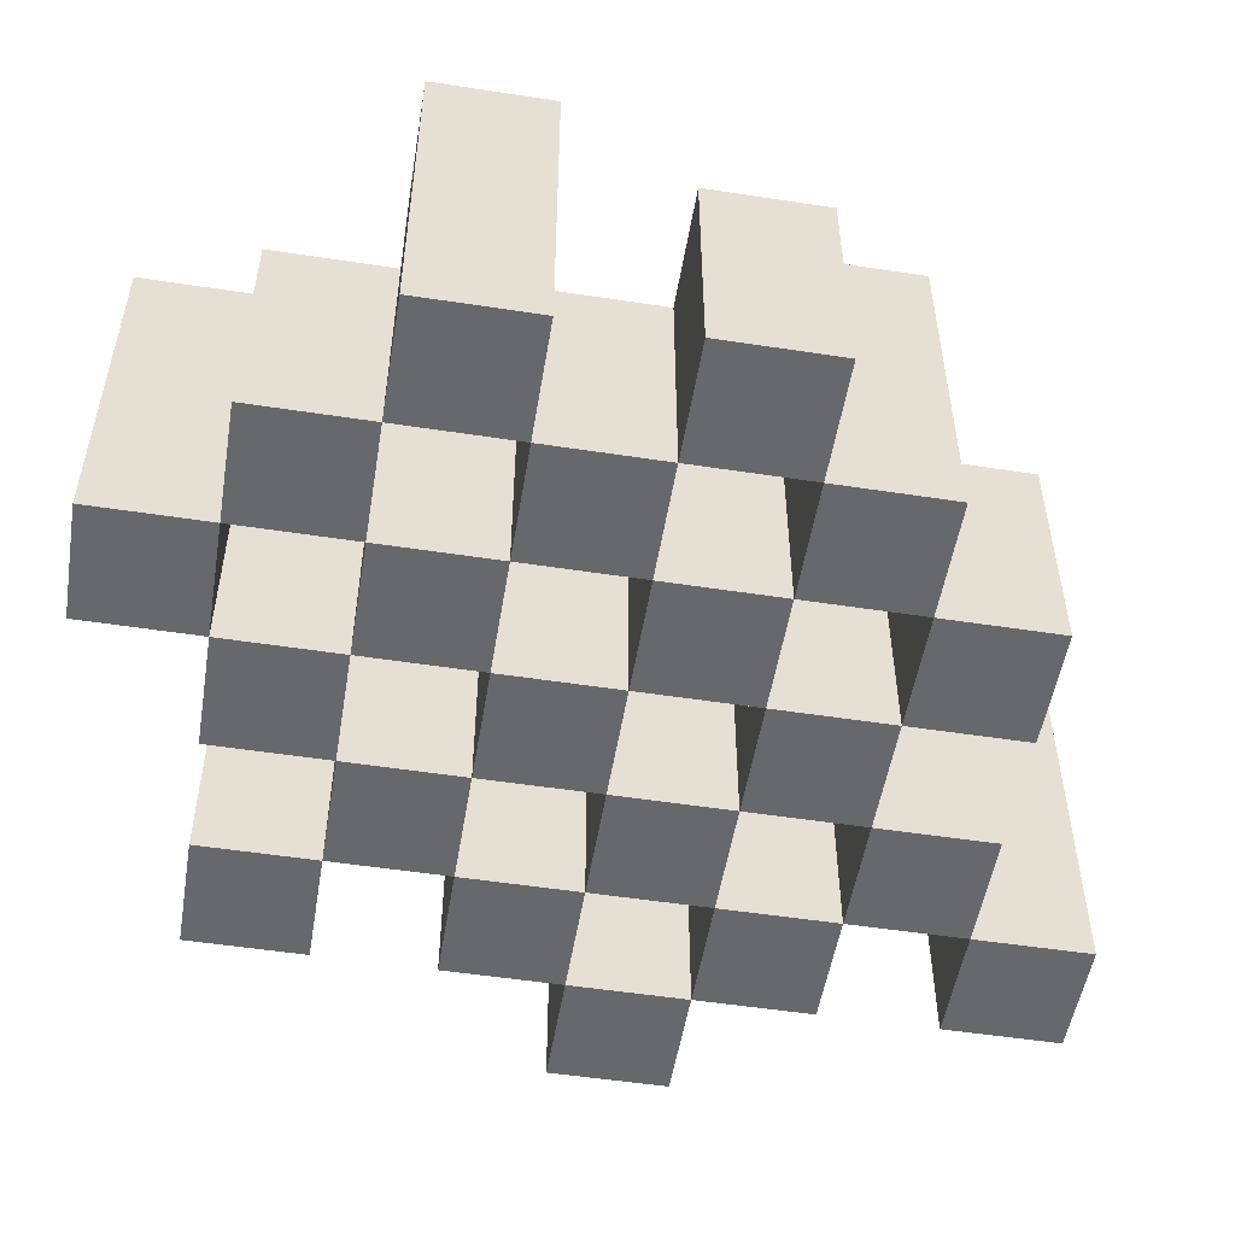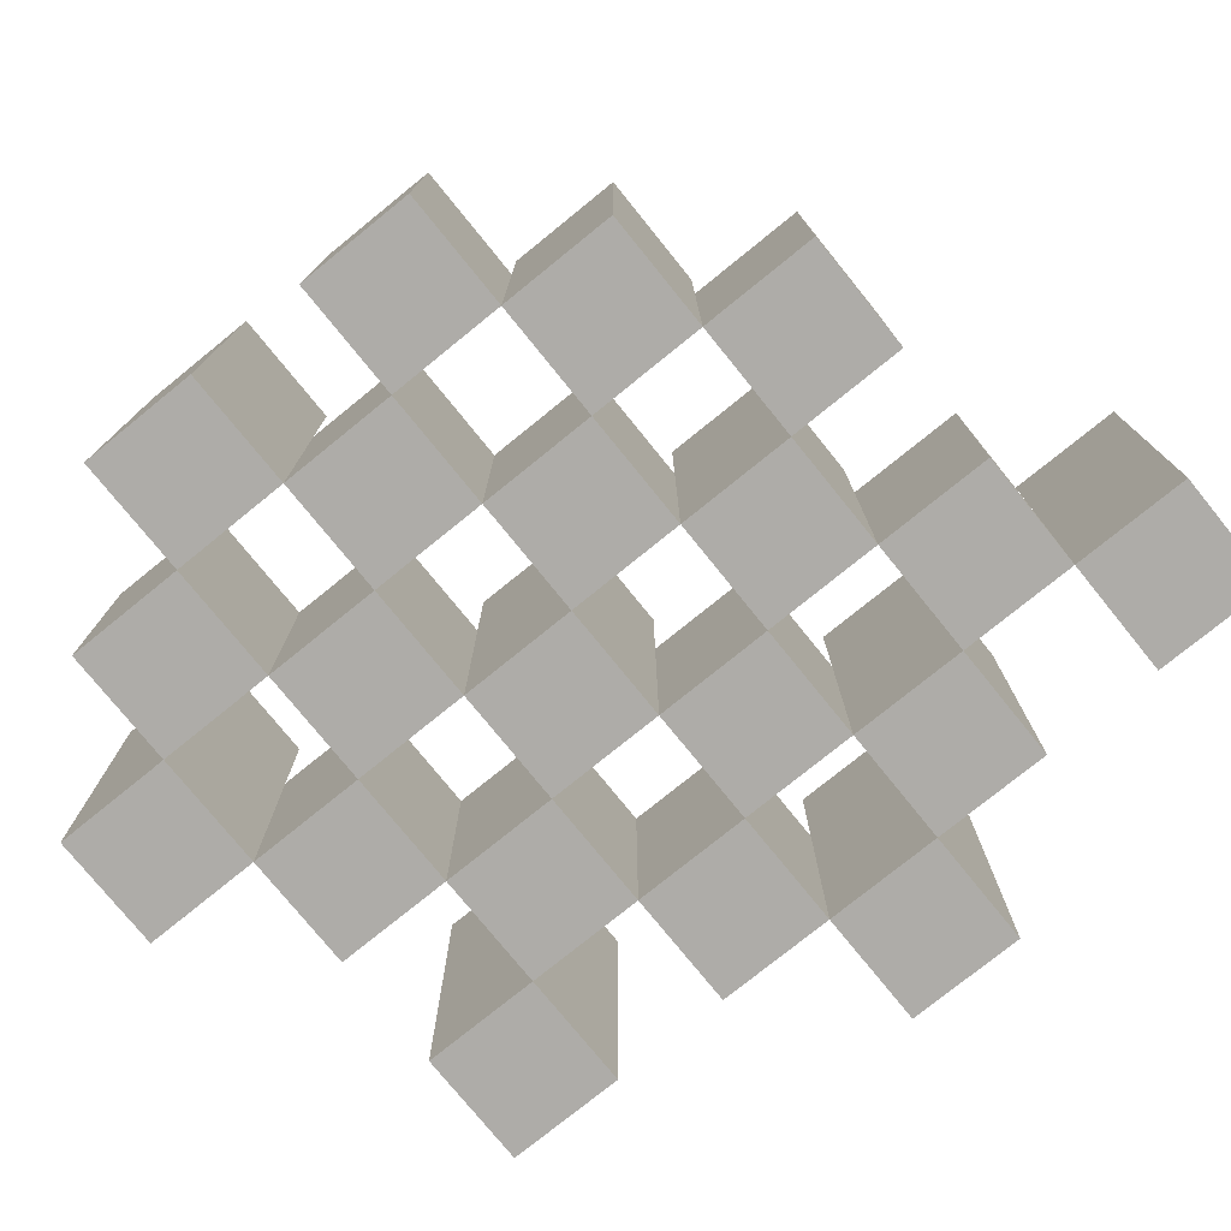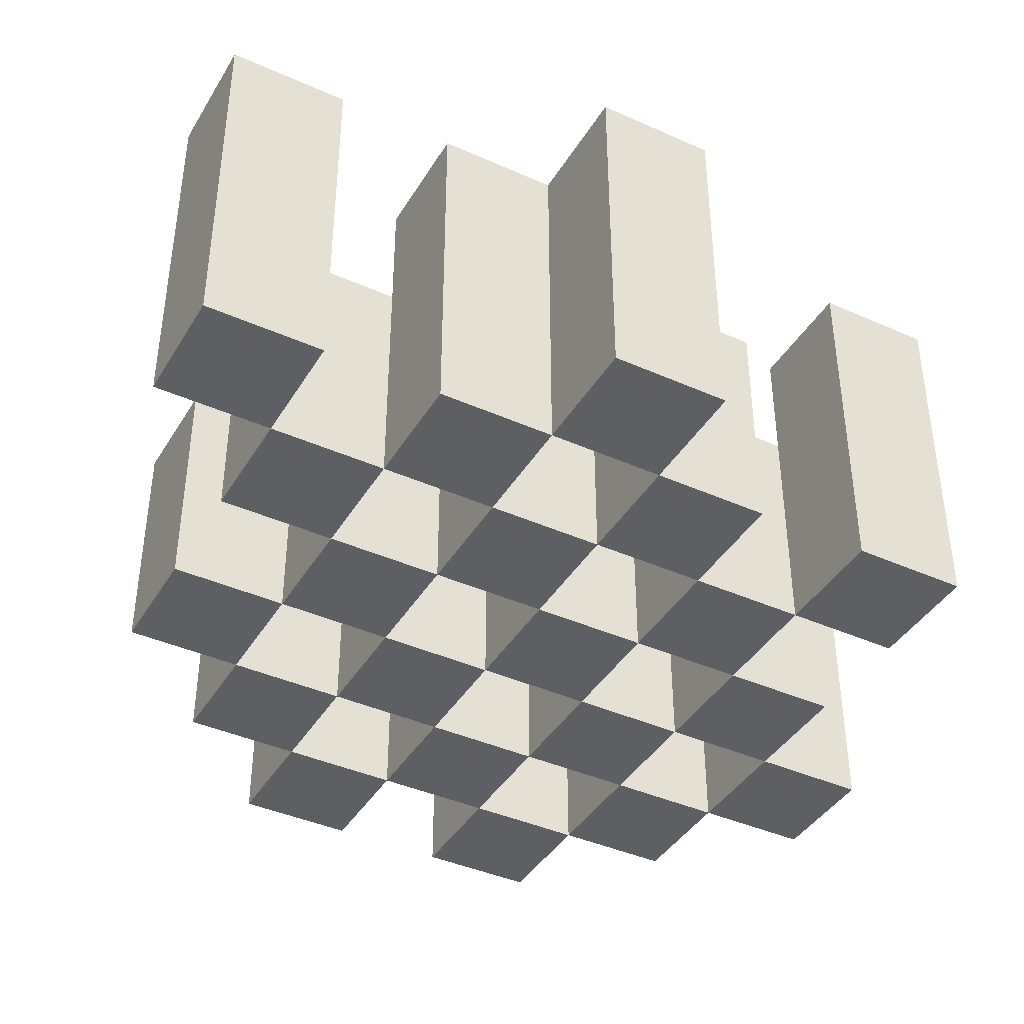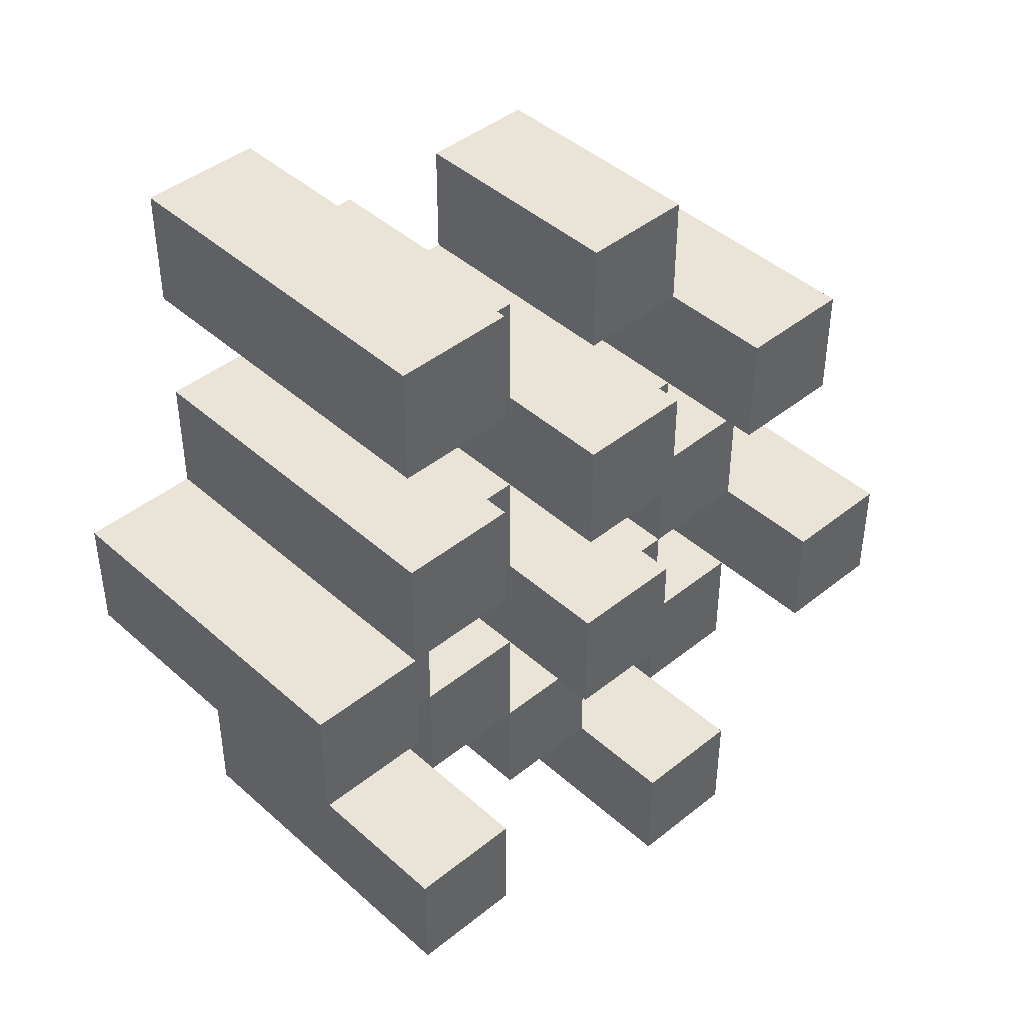
<metadata>
{"format":"obj","ext":"obj","renderer":"f3d","projection":"perspective","resolution":1024,"background":"white","views":[{"elev":-52.4,"azim":-99.4,"up":"+Y"},{"elev":-76.8,"azim":-51.0,"up":"+Y"},{"elev":-40.8,"azim":61.4,"up":"+Y"},{"elev":43.4,"azim":136.5,"up":"+Z"}]}
</metadata>
<code>
o
v 14.8 0.9 13.6
v 14.9 0.9 13.6
v 14.8 1.2 13.6
v 14.9 1.2 13.6
v 14.7 0.9 13.7
v 14.8 0.9 13.7
v 14.9 0.9 13.7
v 15 0.9 13.7
v 15.1 0.9 13.7
v 15.2 0.9 13.7
v 14.7 1.1 13.7
v 14.8 1.1 13.7
v 14.9 1.1 13.7
v 15 1.1 13.7
v 15.1 1.2 13.7
v 15.2 1.2 13.7
v 14.6 0.9 13.8
v 14.7 0.9 13.8
v 14.8 0.9 13.8
v 14.9 0.9 13.8
v 15 0.9 13.8
v 15.1 0.9 13.8
v 14.7 1.1 13.8
v 14.8 1.1 13.8
v 14.9 1.1 13.8
v 15 1.1 13.8
v 15.1 1.1 13.8
v 14.6 1.2 13.8
v 14.7 1.2 13.8
v 14.7 0.9 13.9
v 14.8 0.9 13.9
v 14.9 0.9 13.9
v 15 0.9 13.9
v 15.1 0.9 13.9
v 15.2 0.9 13.9
v 14.7 1.1 13.9
v 14.8 1.1 13.9
v 14.9 1.1 13.9
v 15 1.1 13.9
v 15.1 1.1 13.9
v 15.2 1.1 13.9
v 14.9 1.2 13.9
v 15 1.2 13.9
v 14.6 0.9 14
v 14.7 0.9 14
v 14.8 0.9 14
v 14.9 0.9 14
v 15 0.9 14
v 15.1 0.9 14
v 15.2 0.9 14
v 15.3 0.9 14
v 14.6 1.1 14
v 14.7 1.1 14
v 14.8 1.1 14
v 14.9 1.1 14
v 15 1.1 14
v 15.1 1.1 14
v 15.2 1.1 14
v 15.2 1.2 14
v 15.3 1.2 14
v 14.7 0.9 14.1
v 14.8 0.9 14.1
v 14.9 0.9 14.1
v 15 0.9 14.1
v 15.1 0.9 14.1
v 15.2 0.9 14.1
v 14.7 1.1 14.1
v 14.8 1.1 14.1
v 14.9 1.1 14.1
v 15 1.1 14.1
v 15.1 1.1 14.1
v 14.7 1.2 14.1
v 14.8 1.2 14.1
v 14.9 1.2 14.1
v 15 1.2 14.1
v 15.1 1.2 14.1
v 15.2 1.2 14.1
v 14.8 0.9 14.2
v 14.9 0.9 14.2
v 15 0.9 14.2
v 15.1 0.9 14.2
v 14.8 1.1 14.2
v 14.9 1.1 14.2
v 15 1.1 14.2
v 15.1 1.1 14.2
v 15.1 0.9 14.3
v 15.2 0.9 14.3
v 15.1 1.1 14.3
v 15.1 1.2 14.3
v 15.2 1.2 14.3
v 14.8 0.9 13.7
v 14.9 0.9 13.7
v 14.8 1.1 13.7
v 14.9 1.1 13.7
v 14.8 1.2 13.7
v 14.9 1.2 13.7
v 14.7 0.9 13.8
v 14.8 0.9 13.8
v 14.9 0.9 13.8
v 15 0.9 13.8
v 15.1 0.9 13.8
v 15.2 0.9 13.8
v 14.7 1.1 13.8
v 14.8 1.1 13.8
v 14.9 1.1 13.8
v 15 1.1 13.8
v 15.1 1.1 13.8
v 15.1 1.2 13.8
v 15.2 1.2 13.8
v 14.6 0.9 13.9
v 14.7 0.9 13.9
v 14.8 0.9 13.9
v 14.9 0.9 13.9
v 15 0.9 13.9
v 15.1 0.9 13.9
v 14.7 1.1 13.9
v 14.8 1.1 13.9
v 14.9 1.1 13.9
v 15 1.1 13.9
v 15.1 1.1 13.9
v 14.6 1.2 13.9
v 14.7 1.2 13.9
v 14.7 0.9 14
v 14.8 0.9 14
v 14.9 0.9 14
v 15 0.9 14
v 15.1 0.9 14
v 15.2 0.9 14
v 14.7 1.1 14
v 14.8 1.1 14
v 14.9 1.1 14
v 15 1.1 14
v 15.1 1.1 14
v 15.2 1.1 14
v 14.9 1.2 14
v 15 1.2 14
v 14.6 0.9 14.1
v 14.7 0.9 14.1
v 14.8 0.9 14.1
v 14.9 0.9 14.1
v 15 0.9 14.1
v 15.1 0.9 14.1
v 15.2 0.9 14.1
v 15.3 0.9 14.1
v 14.6 1.1 14.1
v 14.7 1.1 14.1
v 14.8 1.1 14.1
v 14.9 1.1 14.1
v 15 1.1 14.1
v 15.1 1.1 14.1
v 15.2 1.2 14.1
v 15.3 1.2 14.1
v 14.7 0.9 14.2
v 14.8 0.9 14.2
v 14.9 0.9 14.2
v 15 0.9 14.2
v 15.1 0.9 14.2
v 15.2 0.9 14.2
v 14.8 1.1 14.2
v 14.9 1.1 14.2
v 15 1.1 14.2
v 15.1 1.1 14.2
v 14.7 1.2 14.2
v 14.8 1.2 14.2
v 14.9 1.2 14.2
v 15 1.2 14.2
v 15.1 1.2 14.2
v 15.2 1.2 14.2
v 14.8 0.9 14.3
v 14.9 0.9 14.3
v 15 0.9 14.3
v 15.1 0.9 14.3
v 14.8 1.1 14.3
v 14.9 1.1 14.3
v 15 1.1 14.3
v 15.1 1.1 14.3
v 15.1 0.9 14.4
v 15.2 0.9 14.4
v 15.1 1.2 14.4
v 15.2 1.2 14.4
v 14.6 0.9 13.8
v 14.6 1.2 13.8
v 14.6 0.9 13.9
v 14.6 1.2 13.9
v 14.6 0.9 14
v 14.6 1.1 14
v 14.6 0.9 14.1
v 14.6 1.1 14.1
v 14.7 0.9 13.7
v 14.7 1.1 13.7
v 14.7 0.9 13.8
v 14.7 1.1 13.8
v 14.7 0.9 13.9
v 14.7 1.1 13.9
v 14.7 0.9 14
v 14.7 1.1 14
v 14.7 0.9 14.1
v 14.7 1.1 14.1
v 14.7 1.2 14.1
v 14.7 0.9 14.2
v 14.7 1.2 14.2
v 14.8 0.9 13.6
v 14.8 1.2 13.6
v 14.8 0.9 13.7
v 14.8 1.1 13.7
v 14.8 1.2 13.7
v 14.8 0.9 13.8
v 14.8 1.1 13.8
v 14.8 0.9 13.9
v 14.8 1.1 13.9
v 14.8 0.9 14
v 14.8 1.1 14
v 14.8 0.9 14.1
v 14.8 1.1 14.1
v 14.8 0.9 14.2
v 14.8 1.1 14.2
v 14.8 0.9 14.3
v 14.8 1.1 14.3
v 14.9 0.9 13.7
v 14.9 1.1 13.7
v 14.9 0.9 13.8
v 14.9 1.1 13.8
v 14.9 0.9 13.9
v 14.9 1.1 13.9
v 14.9 1.2 13.9
v 14.9 0.9 14
v 14.9 1.1 14
v 14.9 1.2 14
v 14.9 0.9 14.1
v 14.9 1.1 14.1
v 14.9 1.2 14.1
v 14.9 0.9 14.2
v 14.9 1.1 14.2
v 14.9 1.2 14.2
v 15 0.9 13.8
v 15 1.1 13.8
v 15 0.9 13.9
v 15 1.1 13.9
v 15 0.9 14
v 15 1.1 14
v 15 0.9 14.1
v 15 1.1 14.1
v 15 0.9 14.2
v 15 1.1 14.2
v 15 0.9 14.3
v 15 1.1 14.3
v 15.1 0.9 13.7
v 15.1 1.2 13.7
v 15.1 0.9 13.8
v 15.1 1.1 13.8
v 15.1 1.2 13.8
v 15.1 0.9 13.9
v 15.1 1.1 13.9
v 15.1 0.9 14
v 15.1 1.1 14
v 15.1 0.9 14.1
v 15.1 1.1 14.1
v 15.1 1.2 14.1
v 15.1 0.9 14.2
v 15.1 1.1 14.2
v 15.1 1.2 14.2
v 15.1 0.9 14.3
v 15.1 1.1 14.3
v 15.1 1.2 14.3
v 15.1 0.9 14.4
v 15.1 1.2 14.4
v 15.2 0.9 14
v 15.2 1.1 14
v 15.2 1.2 14
v 15.2 0.9 14.1
v 15.2 1.2 14.1
v 14.7 0.9 13.8
v 14.7 1.1 13.8
v 14.7 1.2 13.8
v 14.7 0.9 13.9
v 14.7 1.1 13.9
v 14.7 1.2 13.9
v 14.7 0.9 14
v 14.7 1.1 14
v 14.7 0.9 14.1
v 14.7 1.1 14.1
v 14.8 0.9 13.7
v 14.8 1.1 13.7
v 14.8 0.9 13.8
v 14.8 1.1 13.8
v 14.8 0.9 13.9
v 14.8 1.1 13.9
v 14.8 0.9 14
v 14.8 1.1 14
v 14.8 0.9 14.1
v 14.8 1.1 14.1
v 14.8 1.2 14.1
v 14.8 0.9 14.2
v 14.8 1.1 14.2
v 14.8 1.2 14.2
v 14.9 0.9 13.6
v 14.9 1.2 13.6
v 14.9 0.9 13.7
v 14.9 1.1 13.7
v 14.9 1.2 13.7
v 14.9 0.9 13.8
v 14.9 1.1 13.8
v 14.9 0.9 13.9
v 14.9 1.1 13.9
v 14.9 0.9 14
v 14.9 1.1 14
v 14.9 0.9 14.1
v 14.9 1.1 14.1
v 14.9 0.9 14.2
v 14.9 1.1 14.2
v 14.9 0.9 14.3
v 14.9 1.1 14.3
v 15 0.9 13.7
v 15 1.1 13.7
v 15 0.9 13.8
v 15 1.1 13.8
v 15 0.9 13.9
v 15 1.1 13.9
v 15 1.2 13.9
v 15 0.9 14
v 15 1.1 14
v 15 1.2 14
v 15 0.9 14.1
v 15 1.1 14.1
v 15 1.2 14.1
v 15 0.9 14.2
v 15 1.1 14.2
v 15 1.2 14.2
v 15.1 0.9 13.8
v 15.1 1.1 13.8
v 15.1 0.9 13.9
v 15.1 1.1 13.9
v 15.1 0.9 14
v 15.1 1.1 14
v 15.1 0.9 14.1
v 15.1 1.1 14.1
v 15.1 0.9 14.2
v 15.1 1.1 14.2
v 15.1 0.9 14.3
v 15.1 1.1 14.3
v 15.2 0.9 13.7
v 15.2 1.2 13.7
v 15.2 0.9 13.8
v 15.2 1.2 13.8
v 15.2 0.9 13.9
v 15.2 1.1 13.9
v 15.2 0.9 14
v 15.2 1.1 14
v 15.2 0.9 14.1
v 15.2 1.2 14.1
v 15.2 0.9 14.2
v 15.2 1.2 14.2
v 15.2 0.9 14.3
v 15.2 1.2 14.3
v 15.2 0.9 14.4
v 15.2 1.2 14.4
v 15.3 0.9 14
v 15.3 1.2 14
v 15.3 0.9 14.1
v 15.3 1.2 14.1
v 14.6 0.9 13.8
v 14.6 0.9 13.9
v 14.6 0.9 14
v 14.6 0.9 14.1
v 14.7 0.9 13.7
v 14.7 0.9 13.8
v 14.7 0.9 13.9
v 14.7 0.9 14
v 14.7 0.9 14.1
v 14.7 0.9 14.2
v 14.8 0.9 13.6
v 14.8 0.9 13.7
v 14.8 0.9 13.8
v 14.8 0.9 13.9
v 14.8 0.9 14
v 14.8 0.9 14.1
v 14.8 0.9 14.2
v 14.8 0.9 14.3
v 14.9 0.9 13.6
v 14.9 0.9 13.7
v 14.9 0.9 13.8
v 14.9 0.9 13.9
v 14.9 0.9 14
v 14.9 0.9 14.1
v 14.9 0.9 14.2
v 14.9 0.9 14.3
v 15 0.9 13.7
v 15 0.9 13.8
v 15 0.9 13.9
v 15 0.9 14
v 15 0.9 14.1
v 15 0.9 14.2
v 15 0.9 14.3
v 15.1 0.9 13.7
v 15.1 0.9 13.8
v 15.1 0.9 13.9
v 15.1 0.9 14
v 15.1 0.9 14.1
v 15.1 0.9 14.2
v 15.1 0.9 14.3
v 15.1 0.9 14.4
v 15.2 0.9 13.7
v 15.2 0.9 13.8
v 15.2 0.9 13.9
v 15.2 0.9 14
v 15.2 0.9 14.1
v 15.2 0.9 14.2
v 15.2 0.9 14.3
v 15.2 0.9 14.4
v 15.3 0.9 14
v 15.3 0.9 14.1
v 14.6 1.1 14
v 14.6 1.1 14.1
v 14.7 1.1 13.7
v 14.7 1.1 13.8
v 14.7 1.1 13.9
v 14.7 1.1 14
v 14.7 1.1 14.1
v 14.8 1.1 13.7
v 14.8 1.1 13.8
v 14.8 1.1 13.9
v 14.8 1.1 14
v 14.8 1.1 14.1
v 14.8 1.1 14.2
v 14.8 1.1 14.3
v 14.9 1.1 13.7
v 14.9 1.1 13.8
v 14.9 1.1 13.9
v 14.9 1.1 14
v 14.9 1.1 14.1
v 14.9 1.1 14.2
v 14.9 1.1 14.3
v 15 1.1 13.7
v 15 1.1 13.8
v 15 1.1 13.9
v 15 1.1 14
v 15 1.1 14.1
v 15 1.1 14.2
v 15 1.1 14.3
v 15.1 1.1 13.8
v 15.1 1.1 13.9
v 15.1 1.1 14
v 15.1 1.1 14.1
v 15.1 1.1 14.2
v 15.1 1.1 14.3
v 15.2 1.1 13.9
v 15.2 1.1 14
v 14.6 1.2 13.8
v 14.6 1.2 13.9
v 14.7 1.2 13.8
v 14.7 1.2 13.9
v 14.7 1.2 14.1
v 14.7 1.2 14.2
v 14.8 1.2 13.6
v 14.8 1.2 13.7
v 14.8 1.2 14.1
v 14.8 1.2 14.2
v 14.9 1.2 13.6
v 14.9 1.2 13.7
v 14.9 1.2 13.9
v 14.9 1.2 14
v 14.9 1.2 14.1
v 14.9 1.2 14.2
v 15 1.2 13.9
v 15 1.2 14
v 15 1.2 14.1
v 15 1.2 14.2
v 15.1 1.2 13.7
v 15.1 1.2 13.8
v 15.1 1.2 14.1
v 15.1 1.2 14.2
v 15.1 1.2 14.3
v 15.1 1.2 14.4
v 15.2 1.2 13.7
v 15.2 1.2 13.8
v 15.2 1.2 14
v 15.2 1.2 14.1
v 15.2 1.2 14.2
v 15.2 1.2 14.3
v 15.2 1.2 14.4
v 15.3 1.2 14
v 15.3 1.2 14.1
f 3 2 1
f 4 2 3
f 11 6 5
f 12 6 11
f 13 8 7
f 14 8 13
f 15 10 9
f 16 10 15
f 23 18 17
f 24 20 19
f 25 20 24
f 26 22 21
f 27 22 26
f 28 23 17
f 29 23 28
f 36 31 30
f 37 31 36
f 38 33 32
f 39 33 38
f 40 35 34
f 41 35 40
f 42 39 38
f 43 39 42
f 52 45 44
f 53 45 52
f 54 47 46
f 55 47 54
f 56 49 48
f 57 49 56
f 58 51 50
f 59 51 58
f 60 51 59
f 67 62 61
f 68 62 67
f 69 64 63
f 70 64 69
f 71 66 65
f 72 68 67
f 73 68 72
f 74 70 69
f 75 70 74
f 76 66 71
f 77 66 76
f 82 79 78
f 83 79 82
f 84 81 80
f 85 81 84
f 88 87 86
f 89 87 88
f 90 87 89
f 91 92 93
f 93 92 94
f 93 94 95
f 95 94 96
f 97 98 103
f 103 98 104
f 99 100 105
f 105 100 106
f 101 102 107
f 107 102 108
f 108 102 109
f 110 111 116
f 112 113 117
f 117 113 118
f 114 115 119
f 119 115 120
f 110 116 121
f 121 116 122
f 123 124 129
f 129 124 130
f 125 126 131
f 131 126 132
f 127 128 133
f 133 128 134
f 131 132 135
f 135 132 136
f 137 138 145
f 145 138 146
f 139 140 147
f 147 140 148
f 141 142 149
f 149 142 150
f 143 144 151
f 151 144 152
f 153 154 159
f 155 156 160
f 160 156 161
f 157 158 162
f 153 159 163
f 163 159 164
f 160 161 165
f 165 161 166
f 162 158 167
f 167 158 168
f 169 170 173
f 173 170 174
f 171 172 175
f 175 172 176
f 177 178 179
f 179 178 180
f 183 182 181
f 184 182 183
f 187 186 185
f 188 186 187
f 191 190 189
f 192 190 191
f 195 194 193
f 196 194 195
f 200 198 197
f 200 199 198
f 201 199 200
f 204 203 202
f 205 203 204
f 206 203 205
f 209 208 207
f 210 208 209
f 213 212 211
f 214 212 213
f 217 216 215
f 218 216 217
f 221 220 219
f 222 220 221
f 226 224 223
f 226 225 224
f 227 225 226
f 228 225 227
f 232 230 229
f 232 231 230
f 233 231 232
f 234 231 233
f 237 236 235
f 238 236 237
f 241 240 239
f 242 240 241
f 245 244 243
f 246 244 245
f 249 248 247
f 250 248 249
f 251 248 250
f 254 253 252
f 255 253 254
f 259 257 256
f 259 258 257
f 260 258 259
f 261 258 260
f 265 263 262
f 265 264 263
f 266 264 265
f 270 268 267
f 270 269 268
f 271 269 270
f 272 273 275
f 273 274 275
f 275 274 276
f 276 274 277
f 278 279 280
f 280 279 281
f 282 283 284
f 284 283 285
f 286 287 288
f 288 287 289
f 290 291 293
f 291 292 293
f 293 292 294
f 294 292 295
f 296 297 298
f 298 297 299
f 299 297 300
f 301 302 303
f 303 302 304
f 305 306 307
f 307 306 308
f 309 310 311
f 311 310 312
f 313 314 315
f 315 314 316
f 317 318 320
f 318 319 320
f 320 319 321
f 321 319 322
f 323 324 326
f 324 325 326
f 326 325 327
f 327 325 328
f 329 330 331
f 331 330 332
f 333 334 335
f 335 334 336
f 337 338 339
f 339 338 340
f 341 342 343
f 343 342 344
f 345 346 347
f 347 346 348
f 349 350 351
f 351 350 352
f 353 354 355
f 355 354 356
f 357 358 359
f 359 358 360
f 366 362 361
f 367 362 366
f 368 364 363
f 369 364 368
f 372 366 365
f 373 366 372
f 374 368 367
f 375 368 374
f 376 370 369
f 377 370 376
f 379 372 371
f 380 372 379
f 381 374 373
f 382 374 381
f 383 376 375
f 384 376 383
f 385 378 377
f 386 378 385
f 387 381 380
f 388 381 387
f 389 383 382
f 390 383 389
f 391 385 384
f 392 385 391
f 395 389 388
f 396 389 395
f 397 391 390
f 398 391 397
f 399 393 392
f 400 393 399
f 402 395 394
f 403 395 402
f 404 397 396
f 405 397 404
f 406 399 398
f 407 399 406
f 408 401 400
f 409 401 408
f 410 406 405
f 411 406 410
f 412 413 417
f 417 413 418
f 414 415 419
f 419 415 420
f 416 417 421
f 421 417 422
f 420 421 427
f 427 421 428
f 422 423 429
f 429 423 430
f 424 425 431
f 431 425 432
f 426 427 433
f 433 427 434
f 434 435 440
f 440 435 441
f 436 437 442
f 442 437 443
f 438 439 444
f 444 439 445
f 441 442 446
f 446 442 447
f 448 449 450
f 450 449 451
f 452 453 456
f 456 453 457
f 454 455 458
f 458 455 459
f 460 461 464
f 464 461 465
f 462 463 466
f 466 463 467
f 468 469 474
f 474 469 475
f 470 471 477
f 477 471 478
f 472 473 479
f 479 473 480
f 476 477 481
f 481 477 482

</code>
